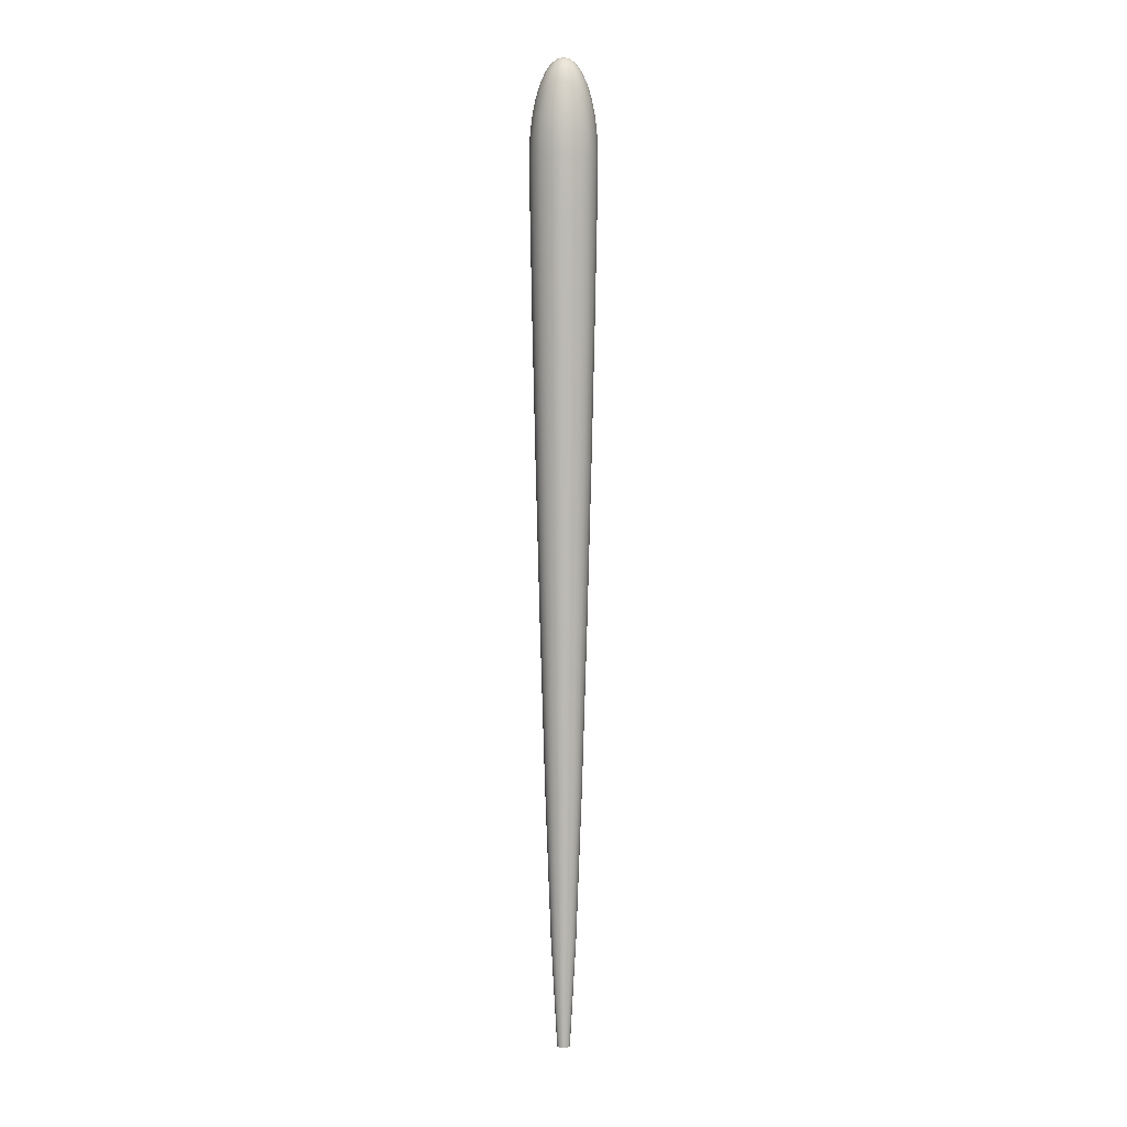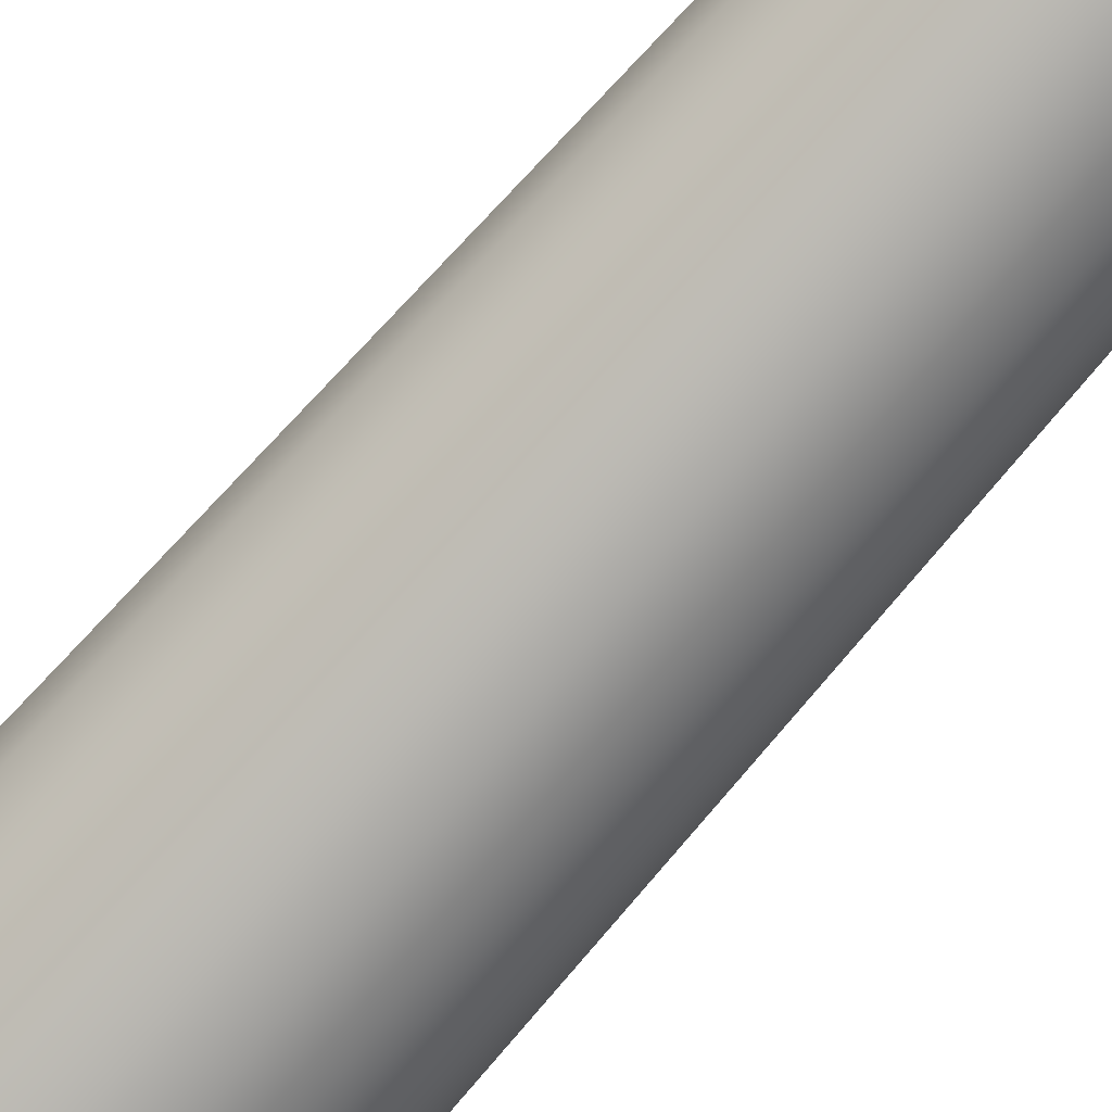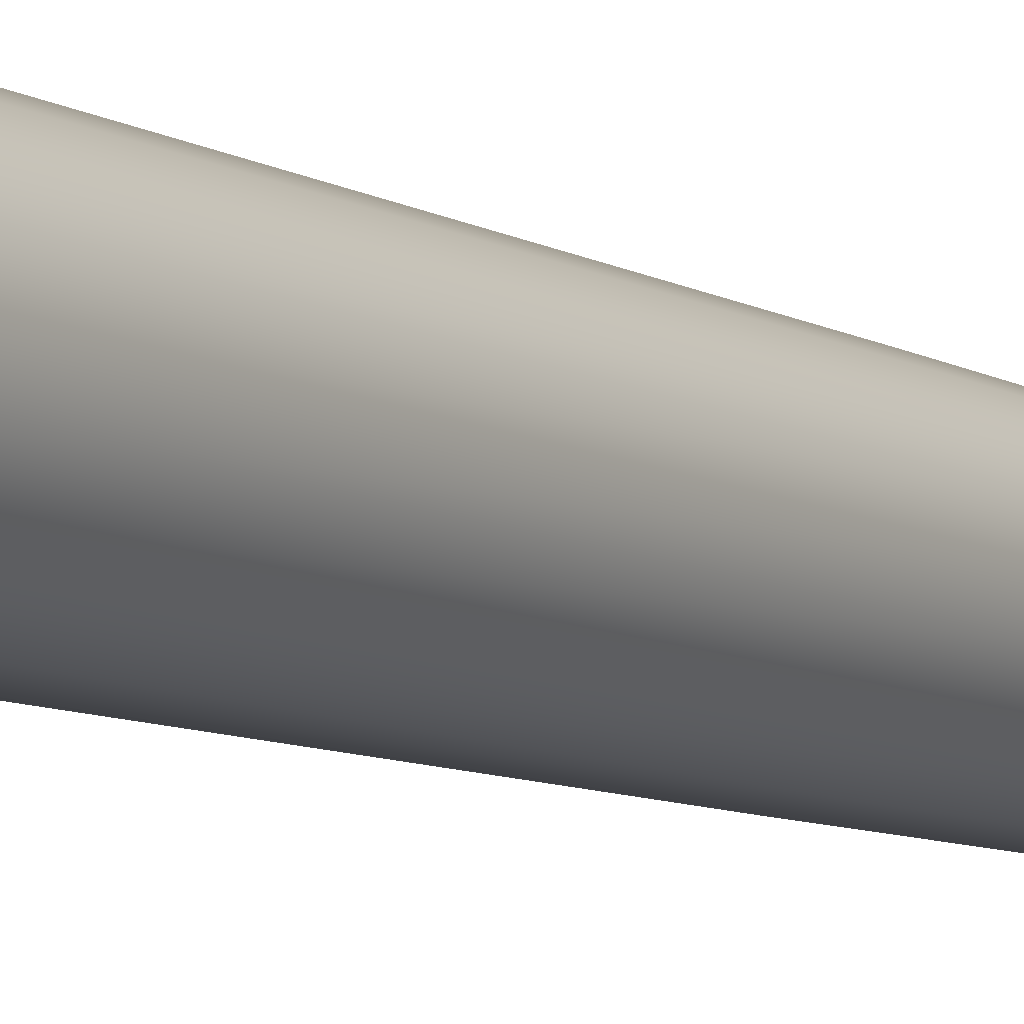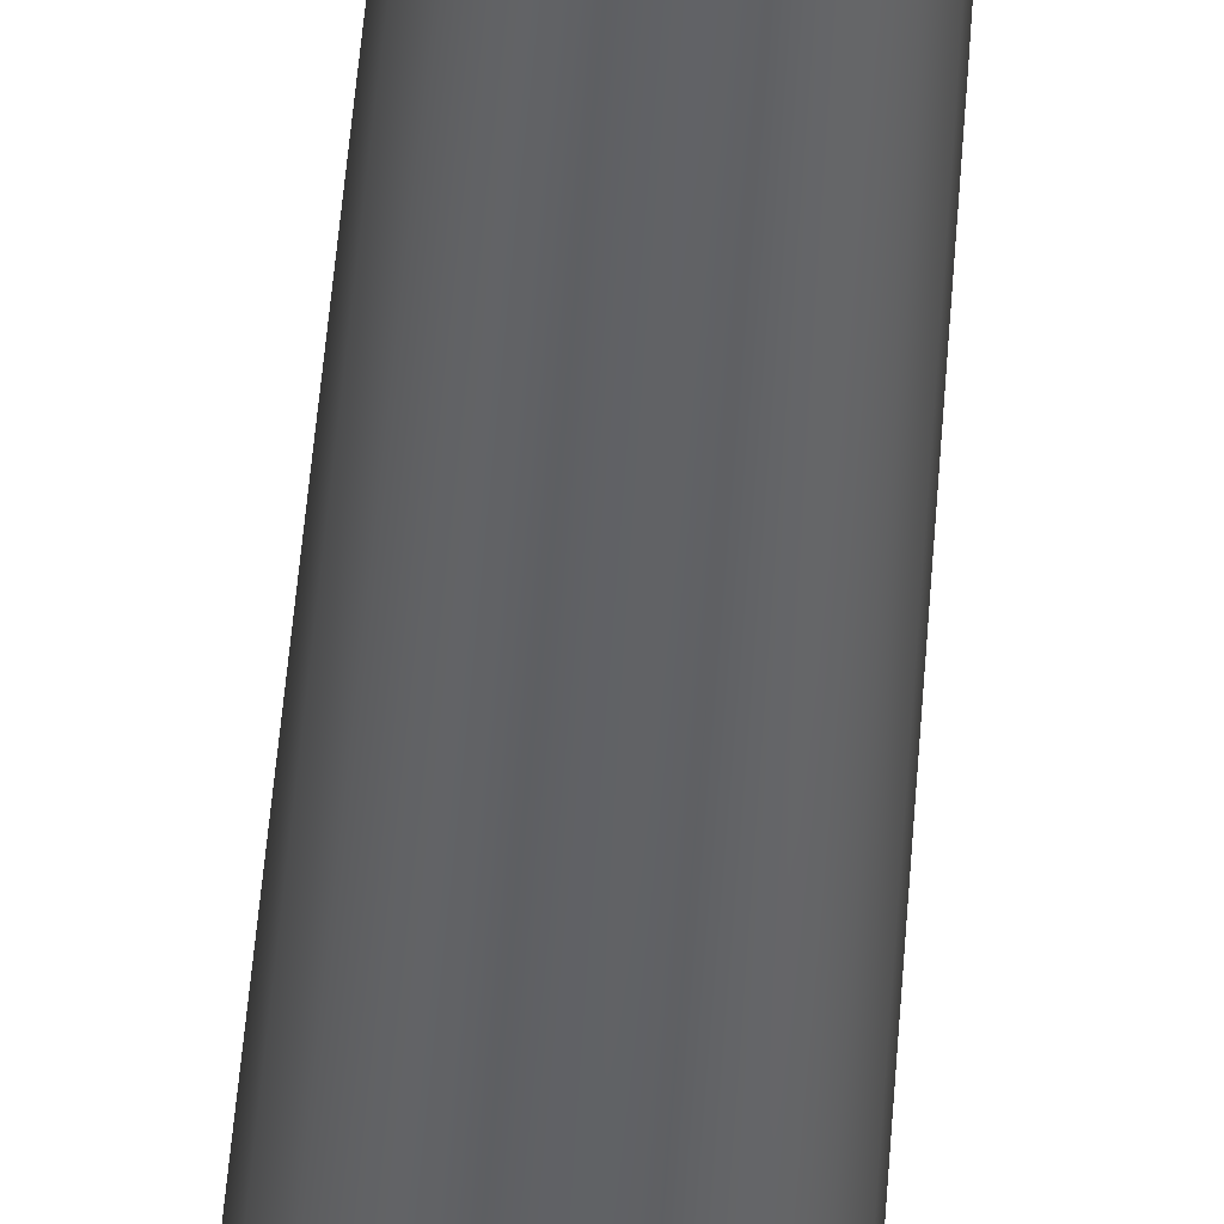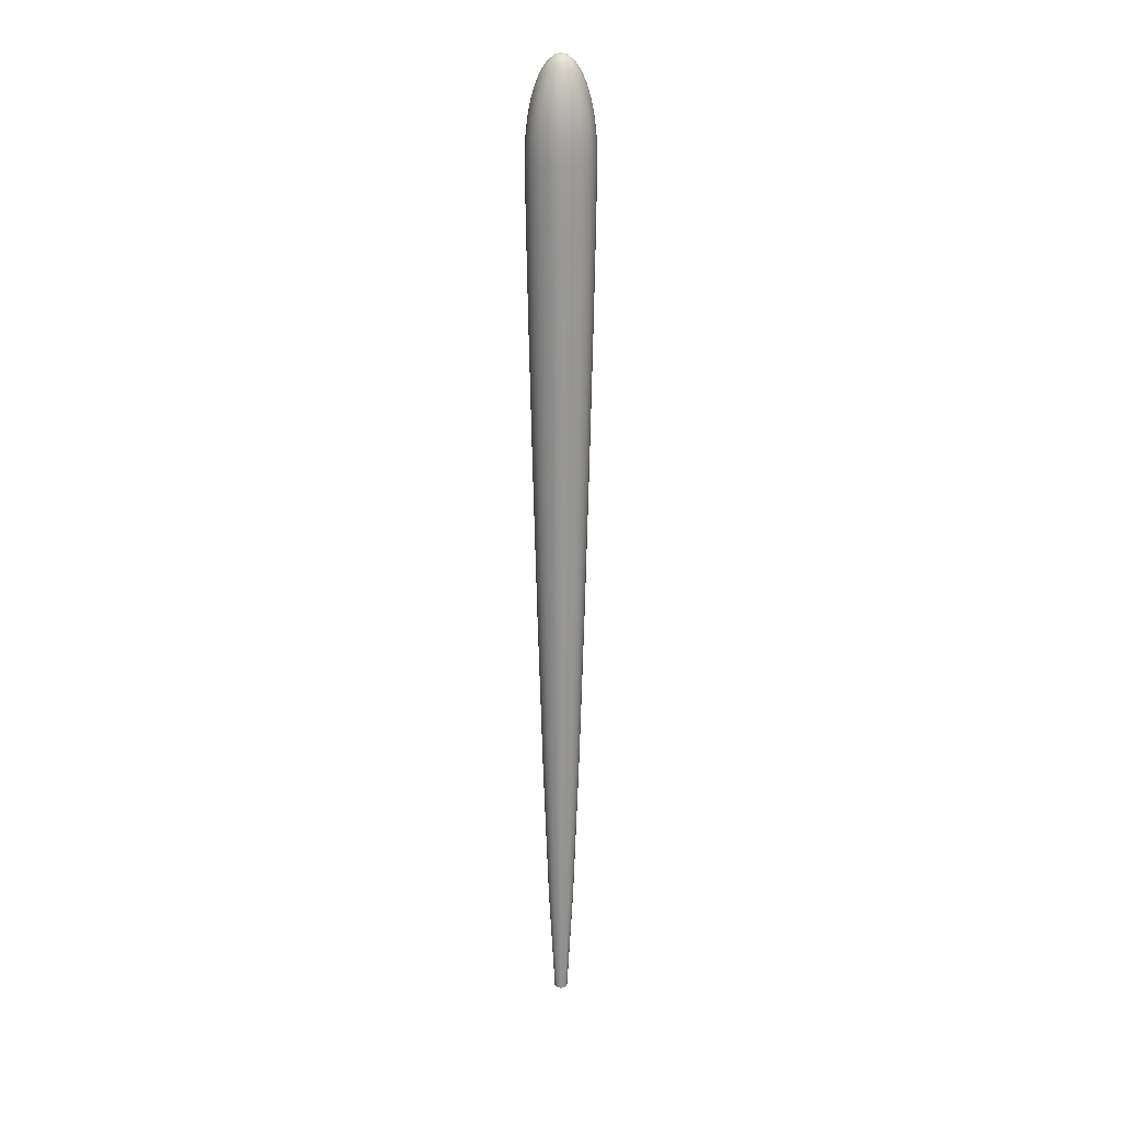
<metadata>
{"format":"obj","ext":"obj","renderer":"f3d","projection":"perspective","resolution":1024,"background":"white","views":[{"elev":5.4,"azim":-47.4,"up":"+Z"},{"elev":-76.1,"azim":138.5,"up":"+Y"},{"elev":-8.1,"azim":32.7,"up":"+Y"},{"elev":-49.0,"azim":175.9,"up":"+Y"},{"elev":20.7,"azim":124.7,"up":"+Z"}]}
</metadata>
<code>
o Sphere_Sphere.001
v 0 0.1951 29.24
v 0 0.3827 29.08
v 0 0.5556 28.82
v 0 0.9239 27.58
v 0 0.9808 27.05
v 0 0.9808 24.75
v 0 0.5556 7.869
v 0 0.1951 7e-06
v 0.06029 0.1855 29.24
v 0.1183 0.364 29.08
v 0.1717 0.5284 28.82
v 0.2185 0.6725 28.48
v 0.2569 0.7908 28.06
v 0.2855 0.8787 27.58
v 0.3031 0.9328 27.05
v 0.309 0.9511 26.43
v 0.3031 0.9328 24.75
v 0.2855 0.8787 21.79
v 0.2569 0.7908 17.71
v 0.2185 0.6725 12.89
v 0.1717 0.5284 7.869
v 0.1183 0.364 3.315
v 0.06029 0.1855 7e-06
v 0.1147 0.1578 29.24
v 0.2249 0.3096 29.08
v 0.3266 0.4495 28.82
v 0.4156 0.5721 28.48
v 0.4887 0.6727 28.06
v 0.543 0.7474 27.58
v 0.5765 0.7935 27.05
v 0.5878 0.809 26.43
v 0.5765 0.7935 24.75
v 0.543 0.7474 21.79
v 0.4887 0.6727 17.71
v 0.4156 0.5721 12.89
v 0.3266 0.4495 7.869
v 0.2249 0.3096 3.315
v 0.1147 0.1578 -1e-06
v 0.1578 0.1147 29.24
v 0.3096 0.2249 29.08
v 0.4495 0.3266 28.82
v 0.5721 0.4156 28.48
v 0.6727 0.4887 28.06
v 0.7474 0.543 27.58
v 0.7935 0.5765 27.05
v 0.809 0.5878 26.43
v 0.7935 0.5765 24.75
v 0.7474 0.543 21.79
v 0.6727 0.4887 17.71
v 0.5721 0.4156 12.89
v 0.4495 0.3266 7.869
v 0.3096 0.2249 3.315
v 0.1578 0.1147 -1e-06
v 0.1855 0.06028 29.24
v 0.364 0.1183 29.08
v 0.5284 0.1717 28.82
v 0.6725 0.2185 28.48
v 0.7908 0.2569 28.06
v 0.8787 0.2855 27.58
v 0.9328 0.3031 27.05
v 0.9511 0.309 26.43
v 0.9328 0.3031 24.75
v 0.8787 0.2855 21.79
v 0.7908 0.2569 17.71
v 0.6725 0.2185 12.89
v 0.5284 0.1717 7.869
v 0.364 0.1183 3.315
v 0.1855 0.06029 -1e-06
v 0.1951 -1e-06 29.24
v 0.3827 -1e-06 29.08
v 0.5556 -1e-06 28.82
v 0.7071 -1e-06 28.48
v 0.8315 -1e-06 28.06
v 0.9239 -1e-06 27.58
v 0.9808 -1e-06 27.05
v 1 -1e-06 26.43
v 0.9808 -1e-06 24.75
v 0.9239 -1e-06 21.79
v 0.8315 -0 17.71
v 0.7071 -0 12.89
v 0.5556 -0 7.869
v 0.3827 -0 3.315
v 0.1951 0 -1e-06
v 0.1855 -0.06029 29.24
v 0.364 -0.1183 29.08
v 0.5284 -0.1717 28.82
v 0.6725 -0.2185 28.48
v 0.7908 -0.2569 28.06
v 0.8787 -0.2855 27.58
v 0.9328 -0.3031 27.05
v 0.9511 -0.309 26.43
v 0.9328 -0.3031 24.75
v 0.8787 -0.2855 21.79
v 0.7908 -0.2569 17.71
v 0.6725 -0.2185 12.89
v 0.5284 -0.1717 7.869
v 0.364 -0.1183 3.315
v 0.1855 -0.06029 -1e-06
v 0.1578 -0.1147 29.24
v 0.3096 -0.2249 29.08
v 0.4495 -0.3266 28.82
v 0.5721 -0.4156 28.48
v 0.6727 -0.4887 28.06
v 0.7474 -0.543 27.58
v 0.7935 -0.5765 27.05
v 0.809 -0.5878 26.43
v 0.7935 -0.5765 24.75
v 0.7474 -0.543 21.79
v 0.6727 -0.4887 17.71
v 0.5721 -0.4156 12.89
v 0.4495 -0.3266 7.869
v 0.3096 -0.2249 3.315
v 0.1578 -0.1147 -1e-06
v 0.1147 -0.1578 29.24
v 0.2249 -0.3096 29.08
v 0.3266 -0.4495 28.82
v 0.4156 -0.5721 28.48
v 0.4887 -0.6727 28.06
v 0.543 -0.7474 27.58
v 0.5765 -0.7935 27.05
v 0.5878 -0.809 26.43
v 0.5765 -0.7935 24.75
v 0.543 -0.7474 21.79
v 0.4887 -0.6727 17.71
v 0.4156 -0.5721 12.89
v 0.3266 -0.4495 7.869
v 0.2249 -0.3096 3.315
v 0.1147 -0.1578 -1e-06
v 0.06029 -0.1855 29.24
v 0.1183 -0.364 29.08
v 0.1717 -0.5284 28.82
v 0.2185 -0.6725 28.48
v 0.2569 -0.7908 28.06
v 0.2855 -0.8787 27.58
v 0.3031 -0.9328 27.05
v 0.309 -0.9511 26.43
v 0.3031 -0.9328 24.75
v 0.2855 -0.8787 21.79
v 0.2569 -0.7908 17.71
v 0.2185 -0.6725 12.89
v 0.1717 -0.5284 7.869
v 0.1183 -0.364 3.315
v 0.06029 -0.1855 -1e-06
v 0 -0.1951 29.24
v -0 -0.3827 29.08
v -0 -0.5556 28.82
v 0 -0.7071 28.48
v 0 -0.8315 28.06
v 0 -0.9239 27.58
v -0 -0.9808 27.05
v 0 -1 26.43
v -0 -0.9808 24.75
v 0 -0.9239 21.79
v 0 -0.8315 17.71
v 0 -0.7071 12.89
v -0 -0.5556 7.869
v 0 -0.3827 3.315
v 0 -0.1951 -1e-06
v -0.06029 -0.1855 29.24
v -0.1183 -0.364 29.08
v -0.1717 -0.5284 28.82
v -0.2185 -0.6725 28.48
v -0.2569 -0.7908 28.06
v -0.2855 -0.8787 27.58
v -0.3031 -0.9328 27.05
v -0.309 -0.9511 26.43
v -0.3031 -0.9328 24.75
v -0.2855 -0.8787 21.79
v -0.2569 -0.7908 17.71
v -0.2185 -0.6725 12.89
v -0.1717 -0.5284 7.869
v -0.1183 -0.364 3.315
v -0.06029 -0.1855 -1e-06
v -0.1147 -0.1578 29.24
v -0.2249 -0.3096 29.08
v -0.3266 -0.4495 28.82
v -0.4156 -0.5721 28.48
v -0.4887 -0.6727 28.06
v -0.543 -0.7474 27.58
v -0.5765 -0.7935 27.05
v -0.5878 -0.809 26.43
v -0.5765 -0.7935 24.75
v -0.543 -0.7474 21.79
v -0.4887 -0.6727 17.71
v -0.4156 -0.5721 12.89
v -0.3266 -0.4495 7.869
v -0.2249 -0.3096 3.315
v -0.1147 -0.1578 -1e-06
v -0 -1e-06 29.29
v -0.1578 -0.1147 29.24
v -0.3096 -0.2249 29.08
v -0.4495 -0.3266 28.82
v -0.5721 -0.4156 28.48
v -0.6727 -0.4887 28.06
v -0.7474 -0.543 27.58
v -0.7935 -0.5765 27.05
v -0.809 -0.5878 26.43
v -0.7935 -0.5765 24.75
v -0.7474 -0.543 21.79
v -0.6727 -0.4887 17.71
v -0.5721 -0.4156 12.89
v -0.4495 -0.3266 7.869
v -0.3096 -0.2249 3.315
v -0.1578 -0.1147 -1e-06
v -0.1855 -0.06029 29.24
v -0.364 -0.1183 29.08
v -0.5284 -0.1717 28.82
v -0.6725 -0.2185 28.48
v -0.7908 -0.2569 28.06
v -0.8787 -0.2855 27.58
v -0.9328 -0.3031 27.05
v -0.9511 -0.309 26.43
v -0.9328 -0.3031 24.75
v -0.8787 -0.2855 21.79
v -0.7908 -0.2569 17.71
v -0.6725 -0.2185 12.89
v -0.5284 -0.1717 7.869
v -0.364 -0.1183 3.315
v -0.1855 -0.06029 -1e-06
v -0.1951 -1e-06 29.24
v -0.3827 -1e-06 29.08
v -0.5556 -1e-06 28.82
v -0.7071 -1e-06 28.48
v -0.8315 -1e-06 28.06
v -0.9239 -1e-06 27.58
v -0.9808 -1e-06 27.05
v -1 -1e-06 26.43
v -0.9808 -1e-06 24.75
v -0.9239 -1e-06 21.79
v -0.8315 -1e-06 17.71
v -0.7071 -0 12.89
v -0.5556 -0 7.869
v -0.3827 -0 3.315
v -0.1951 0 -1e-06
v -0.1855 0.06028 29.24
v -0.364 0.1183 29.08
v -0.5284 0.1717 28.82
v -0.6725 0.2185 28.48
v -0.7908 0.2569 28.06
v -0.8787 0.2855 27.58
v -0.9328 0.3031 27.05
v -0.9511 0.309 26.43
v -0.9328 0.3031 24.75
v -0.8787 0.2855 21.79
v -0.7908 0.2569 17.71
v -0.6725 0.2185 12.89
v -0.5284 0.1717 7.869
v -0.364 0.1183 3.315
v -0.1855 0.06029 -1e-06
v -0.1578 0.1147 29.24
v -0.3096 0.2249 29.08
v -0.4495 0.3266 28.82
v -0.5721 0.4156 28.48
v -0.6727 0.4887 28.06
v -0.7474 0.543 27.58
v -0.7935 0.5765 27.05
v -0.809 0.5878 26.43
v -0.7935 0.5765 24.75
v -0.7474 0.543 21.79
v -0.6727 0.4887 17.71
v -0.5721 0.4156 12.89
v -0.4495 0.3266 7.869
v -0.3096 0.2249 3.315
v -0.1578 0.1147 -1e-06
v -0.1147 0.1578 29.24
v -0.2249 0.3096 29.08
v -0.3266 0.4495 28.82
v -0.4156 0.5721 28.48
v -0.4887 0.6727 28.06
v -0.543 0.7474 27.58
v -0.5765 0.7935 27.05
v -0.5878 0.809 26.43
v -0.5765 0.7935 24.75
v -0.543 0.7474 21.79
v -0.4887 0.6727 17.71
v -0.4156 0.5721 12.89
v -0.3266 0.4495 7.869
v -0.2249 0.3096 3.315
v -0.1147 0.1578 4e-06
v -0.06029 0.1855 29.24
v -0.1183 0.364 29.08
v -0.1717 0.5284 28.82
v -0.2185 0.6725 28.48
v -0.2569 0.7908 28.06
v -0.2855 0.8787 27.58
v -0.3031 0.9328 27.05
v -0.309 0.9511 26.43
v -0.3031 0.9328 24.75
v -0.2855 0.8787 21.79
v -0.2569 0.7908 17.71
v -0.2185 0.6725 12.89
v -0.1717 0.5284 7.869
v -0.1183 0.364 3.315
v -0.06029 0.1855 4e-06
v -0 0.7071 28.48
v 0 0.8315 28.06
v -0 1 26.43
v -0 0.9239 21.79
v 0 0.8315 17.71
v -0 0.7071 12.89
v 0 0.3827 3.315
f 296 295 12 13
f 7 300 20 21
f 4 296 13 14
f 301 7 21 22
f 5 4 14 15
f 8 301 22 23
f 297 5 15 16
f 1 189 9
f 6 297 16 17
f 2 1 9 10
f 298 6 17 18
f 3 2 10 11
f 299 298 18 19
f 295 3 11 12
f 300 299 19 20
f 12 11 26 27
f 20 19 34 35
f 13 12 27 28
f 21 20 35 36
f 14 13 28 29
f 22 21 36 37
f 15 14 29 30
f 23 22 37 38
f 16 15 30 31
f 9 189 24
f 17 16 31 32
f 10 9 24 25
f 18 17 32 33
f 11 10 25 26
f 19 18 33 34
f 31 30 45 46
f 24 189 39
f 32 31 46 47
f 25 24 39 40
f 33 32 47 48
f 26 25 40 41
f 34 33 48 49
f 27 26 41 42
f 35 34 49 50
f 28 27 42 43
f 36 35 50 51
f 29 28 43 44
f 37 36 51 52
f 30 29 44 45
f 38 37 52 53
f 50 49 64 65
f 43 42 57 58
f 51 50 65 66
f 44 43 58 59
f 52 51 66 67
f 45 44 59 60
f 53 52 67 68
f 46 45 60 61
f 39 189 54
f 47 46 61 62
f 40 39 54 55
f 48 47 62 63
f 41 40 55 56
f 49 48 63 64
f 42 41 56 57
f 54 189 69
f 62 61 76 77
f 55 54 69 70
f 63 62 77 78
f 56 55 70 71
f 64 63 78 79
f 57 56 71 72
f 65 64 79 80
f 58 57 72 73
f 66 65 80 81
f 59 58 73 74
f 67 66 81 82
f 60 59 74 75
f 68 67 82 83
f 61 60 75 76
f 73 72 87 88
f 81 80 95 96
f 74 73 88 89
f 82 81 96 97
f 75 74 89 90
f 83 82 97 98
f 76 75 90 91
f 69 189 84
f 77 76 91 92
f 70 69 84 85
f 78 77 92 93
f 71 70 85 86
f 79 78 93 94
f 72 71 86 87
f 80 79 94 95
f 92 91 106 107
f 85 84 99 100
f 93 92 107 108
f 86 85 100 101
f 94 93 108 109
f 87 86 101 102
f 95 94 109 110
f 88 87 102 103
f 96 95 110 111
f 89 88 103 104
f 97 96 111 112
f 90 89 104 105
f 98 97 112 113
f 91 90 105 106
f 84 189 99
f 111 110 125 126
f 104 103 118 119
f 112 111 126 127
f 105 104 119 120
f 113 112 127 128
f 106 105 120 121
f 99 189 114
f 107 106 121 122
f 100 99 114 115
f 108 107 122 123
f 101 100 115 116
f 109 108 123 124
f 102 101 116 117
f 110 109 124 125
f 103 102 117 118
f 123 122 137 138
f 116 115 130 131
f 124 123 138 139
f 117 116 131 132
f 125 124 139 140
f 118 117 132 133
f 126 125 140 141
f 119 118 133 134
f 127 126 141 142
f 120 119 134 135
f 128 127 142 143
f 121 120 135 136
f 114 189 129
f 122 121 136 137
f 115 114 129 130
f 142 141 156 157
f 135 134 149 150
f 143 142 157 158
f 136 135 150 151
f 129 189 144
f 137 136 151 152
f 130 129 144 145
f 138 137 152 153
f 131 130 145 146
f 139 138 153 154
f 132 131 146 147
f 140 139 154 155
f 133 132 147 148
f 141 140 155 156
f 134 133 148 149
f 146 145 160 161
f 154 153 168 169
f 147 146 161 162
f 155 154 169 170
f 148 147 162 163
f 156 155 170 171
f 149 148 163 164
f 157 156 171 172
f 150 149 164 165
f 158 157 172 173
f 151 150 165 166
f 144 189 159
f 152 151 166 167
f 145 144 159 160
f 153 152 167 168
f 165 164 179 180
f 173 172 187 188
f 166 165 180 181
f 159 189 174
f 167 166 181 182
f 160 159 174 175
f 168 167 182 183
f 161 160 175 176
f 169 168 183 184
f 162 161 176 177
f 170 169 184 185
f 163 162 177 178
f 171 170 185 186
f 164 163 178 179
f 172 171 186 187
f 184 183 199 200
f 177 176 192 193
f 185 184 200 201
f 178 177 193 194
f 186 185 201 202
f 179 178 194 195
f 187 186 202 203
f 180 179 195 196
f 188 187 203 204
f 181 180 196 197
f 174 189 190
f 182 181 197 198
f 175 174 190 191
f 183 182 198 199
f 176 175 191 192
f 204 203 218 219
f 197 196 211 212
f 190 189 205
f 198 197 212 213
f 191 190 205 206
f 199 198 213 214
f 192 191 206 207
f 200 199 214 215
f 193 192 207 208
f 201 200 215 216
f 194 193 208 209
f 202 201 216 217
f 195 194 209 210
f 203 202 217 218
f 196 195 210 211
f 208 207 222 223
f 216 215 230 231
f 209 208 223 224
f 217 216 231 232
f 210 209 224 225
f 218 217 232 233
f 211 210 225 226
f 219 218 233 234
f 212 211 226 227
f 205 189 220
f 213 212 227 228
f 206 205 220 221
f 214 213 228 229
f 207 206 221 222
f 215 214 229 230
f 227 226 241 242
f 220 189 235
f 228 227 242 243
f 221 220 235 236
f 229 228 243 244
f 222 221 236 237
f 230 229 244 245
f 223 222 237 238
f 231 230 245 246
f 224 223 238 239
f 232 231 246 247
f 225 224 239 240
f 233 232 247 248
f 226 225 240 241
f 234 233 248 249
f 246 245 260 261
f 239 238 253 254
f 247 246 261 262
f 240 239 254 255
f 248 247 262 263
f 241 240 255 256
f 249 248 263 264
f 242 241 256 257
f 235 189 250
f 243 242 257 258
f 236 235 250 251
f 244 243 258 259
f 237 236 251 252
f 245 244 259 260
f 238 237 252 253
f 258 257 272 273
f 251 250 265 266
f 259 258 273 274
f 252 251 266 267
f 260 259 274 275
f 253 252 267 268
f 261 260 275 276
f 254 253 268 269
f 262 261 276 277
f 255 254 269 270
f 263 262 277 278
f 256 255 270 271
f 264 263 278 279
f 257 256 271 272
f 250 189 265
f 277 276 291 292
f 270 269 284 285
f 278 277 292 293
f 271 270 285 286
f 279 278 293 294
f 272 271 286 287
f 265 189 280
f 273 272 287 288
f 266 265 280 281
f 274 273 288 289
f 267 266 281 282
f 275 274 289 290
f 268 267 282 283
f 276 275 290 291
f 269 268 283 284
f 281 280 1 2
f 289 288 6 298
f 282 281 2 3
f 290 289 298 299
f 283 282 3 295
f 291 290 299 300
f 284 283 295 296
f 292 291 300 7
f 285 284 296 4
f 293 292 7 301
f 286 285 4 5
f 294 293 301 8
f 287 286 5 297
f 280 189 1
f 288 287 297 6

</code>
